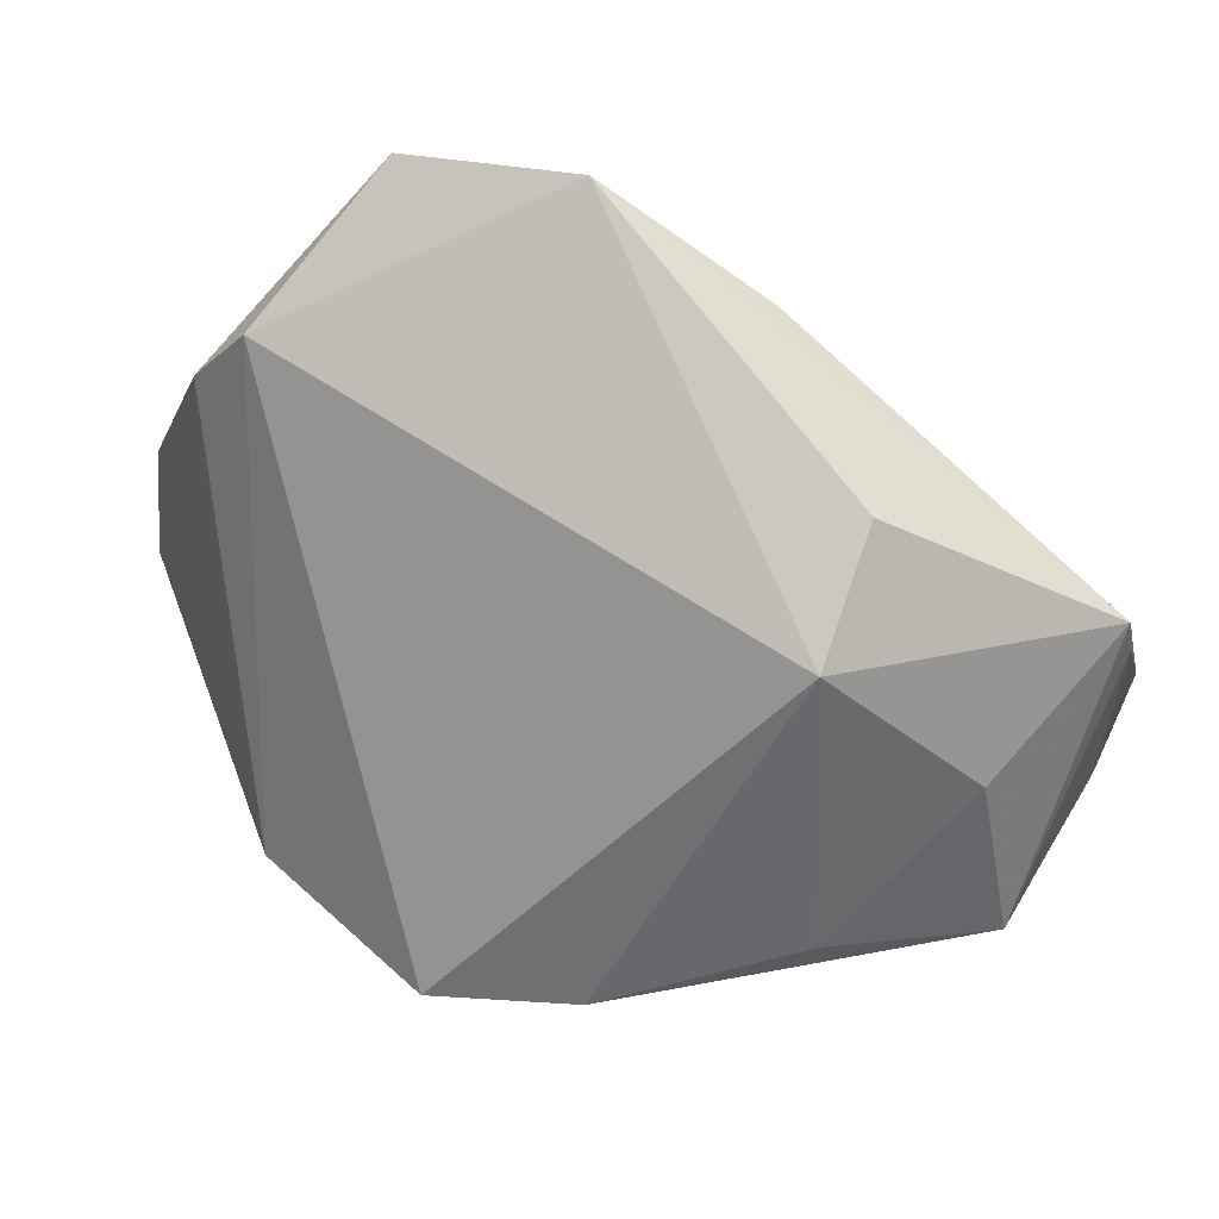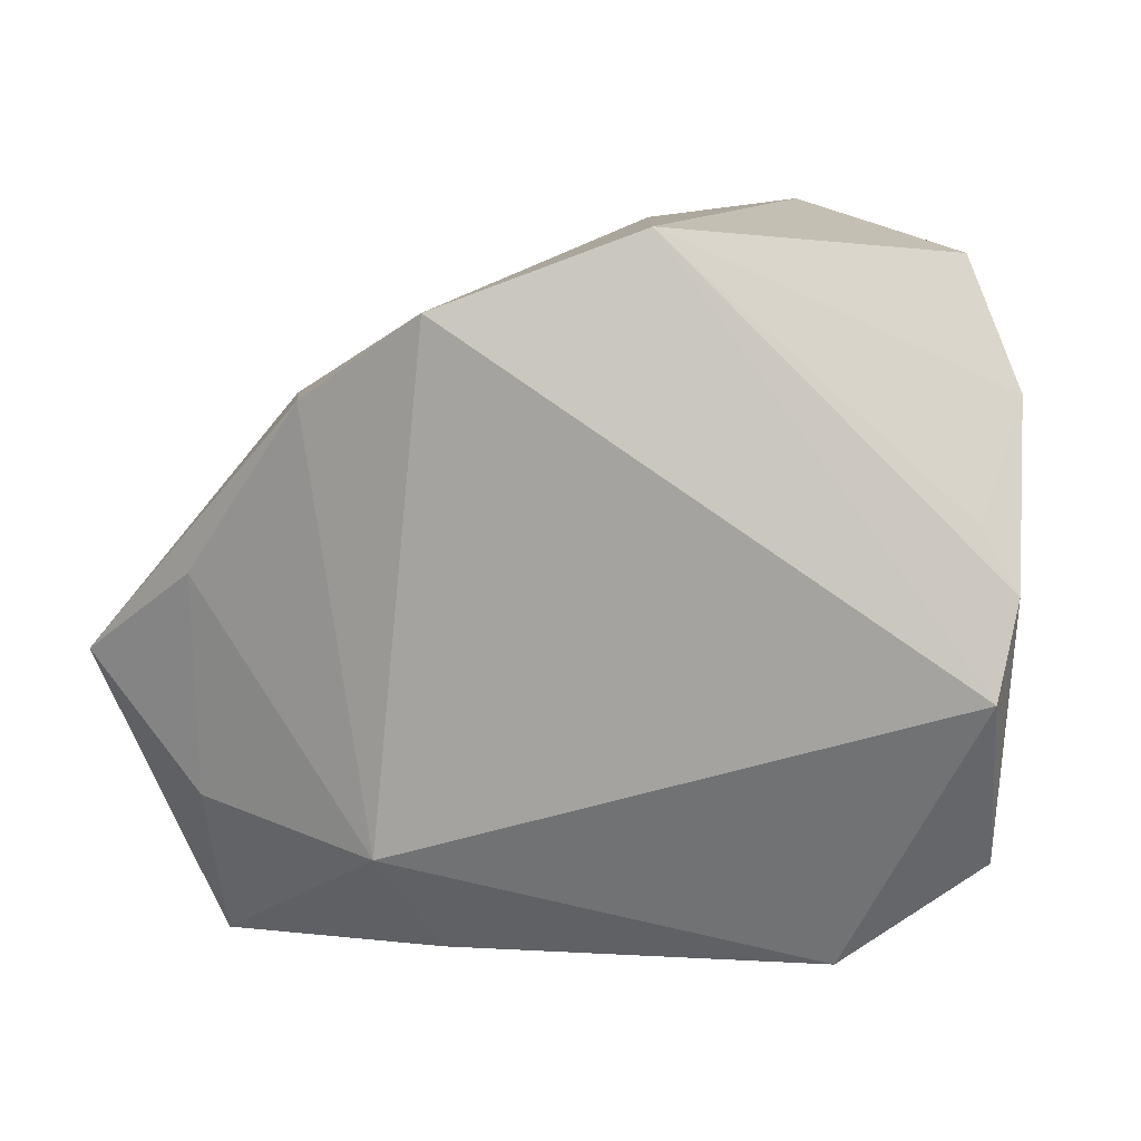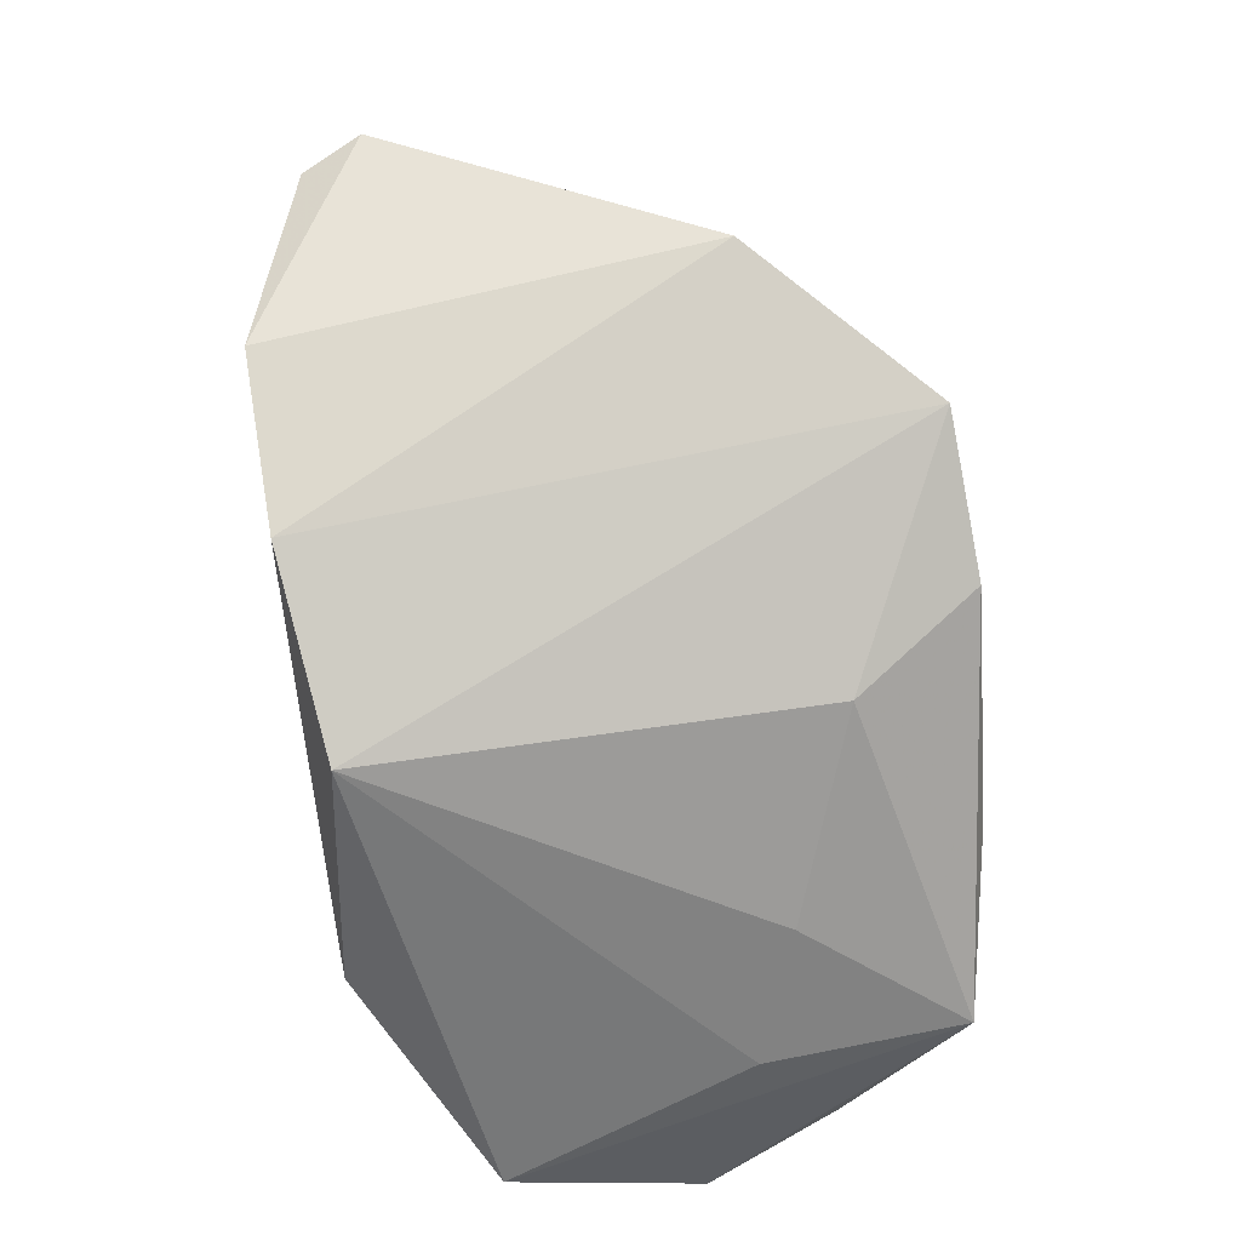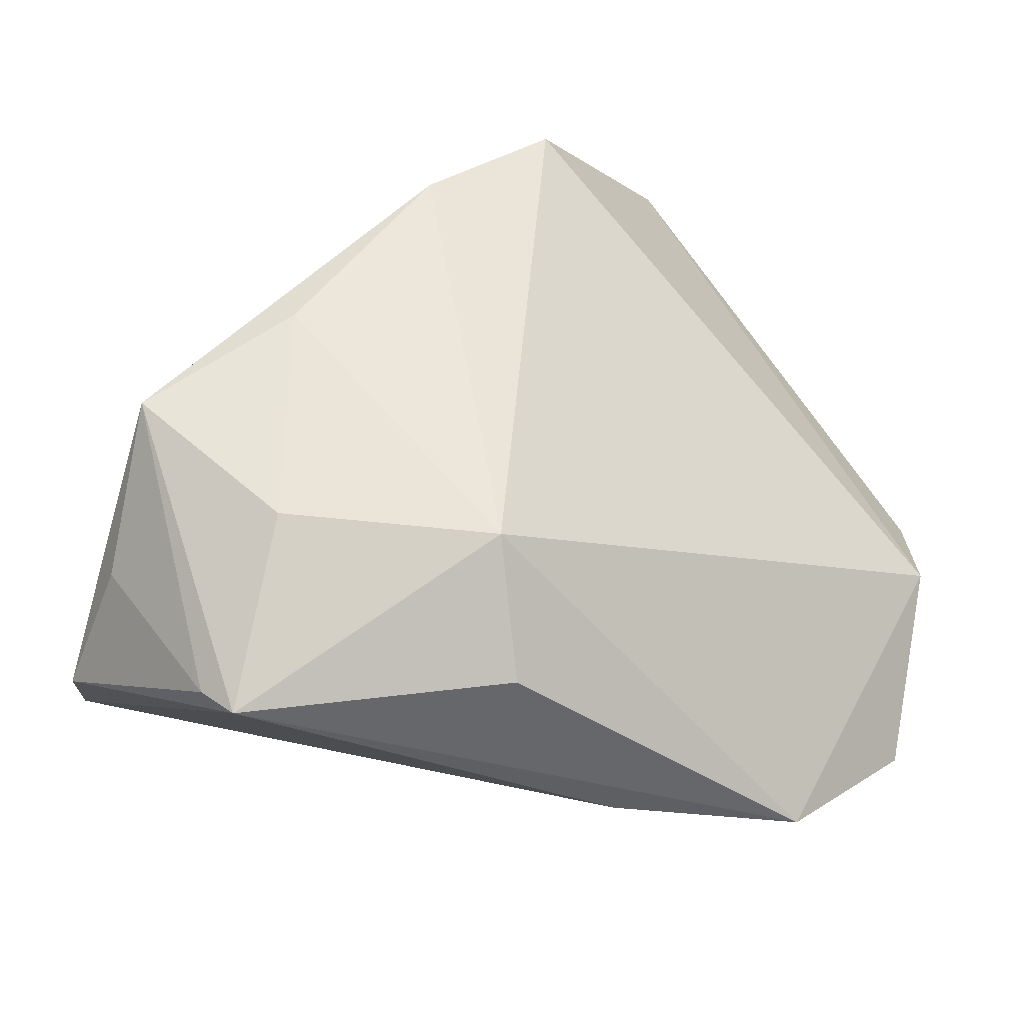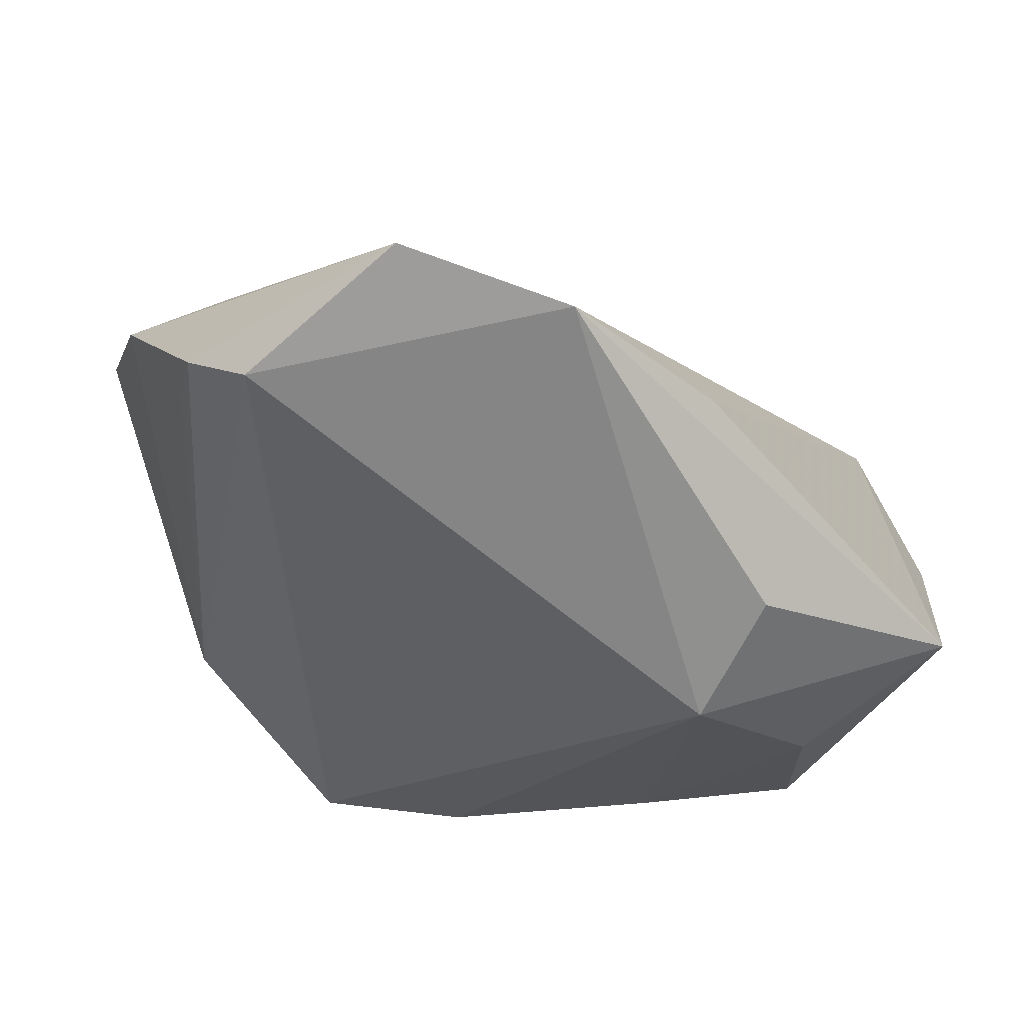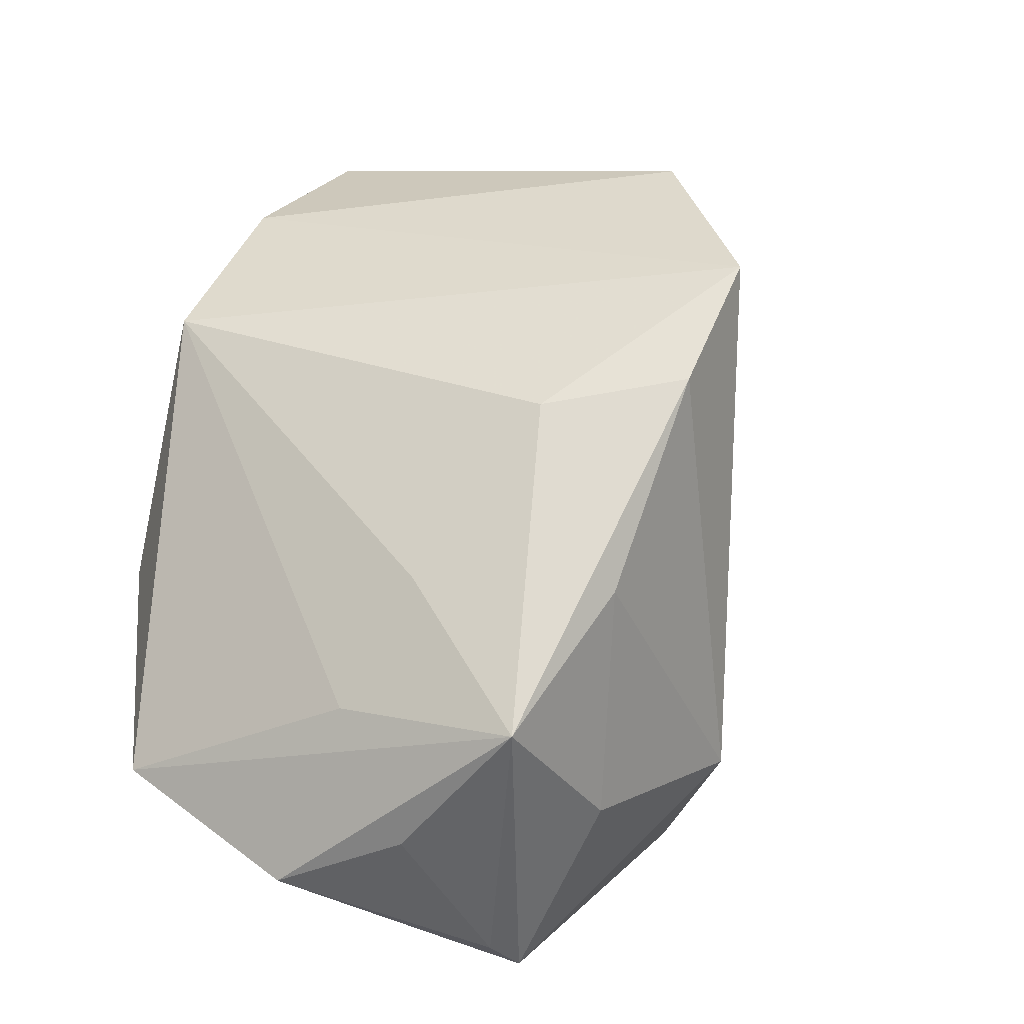
<metadata>
{"format":"obj","ext":"obj","renderer":"f3d","projection":"perspective","resolution":1024,"background":"white","views":[{"elev":-55.6,"azim":-37.4,"up":"+Z"},{"elev":16.4,"azim":-154.1,"up":"+Y"},{"elev":60.7,"azim":80.3,"up":"+Y"},{"elev":-32.1,"azim":170.0,"up":"+Y"},{"elev":-27.6,"azim":-47.0,"up":"+Z"},{"elev":17.2,"azim":120.6,"up":"+Y"}]}
</metadata>
<code>
v 0.04883 -0.0094 -0.00568
v -0.05064 0.007268 0.01679
v -0.03909 -0.04415 -0.001551
v 0.005379 -0.02586 -0.03544
v 0.00384 0.0388 0.03701
v 0.05034 -0.02421 -0.01509
v 0.02406 0.02414 -0.01882
v 0.05299 -0.02221 0.02327
v -0.04456 0.03969 0.02192
v 0.02521 0.02862 0.03445
v -0.0536 0.02427 0.01715
v -0.01695 0.04257 0.03701
v -0.05582 -0.03053 0.005566
v 0.04855 -0.00811 -0.02929
v -0.01435 -0.04534 -0.004361
v 0.03368 -0.004165 0.03701
v 0.01283 -0.01545 0.02651
v 0.0346 -0.04534 -0.02208
v 0.01463 0.0272 -0.03403
v -0.01962 0.04614 -0.014
v 0.05414 -0.03124 0.0003857
v -0.01793 -0.01205 0.02109
v 0.03141 -0.02349 -0.0317
v 0.0402 0.005342 -0.0106
v 0.001699 -0.04004 -0.02545
v -0.04162 0.03797 0.0289
v -0.0009093 0.03817 -0.03317
v -0.05372 0.01176 0.002353
v 0.03101 0.004756 -0.033
v -0.05878 0.004127 0.001988
v -0.05847 -0.00701 -0.00431
v 0.03841 -0.04193 -0.02016
f 12 20 9
f 27 10 7
f 9 20 11
f 31 20 27
f 27 4 31
f 14 23 29
f 29 23 4
f 4 25 3
f 13 31 3
f 3 31 4
f 14 8 21
f 10 8 1
f 1 8 14
f 20 12 5
f 5 10 27
f 27 20 5
f 22 12 13
f 27 7 19
f 19 7 14
f 14 29 19
f 19 4 27
f 19 29 4
f 24 7 10
f 14 7 24
f 10 1 24
f 24 1 14
f 13 12 26
f 26 12 9
f 9 11 26
f 20 31 30
f 13 11 30
f 30 31 13
f 18 14 32
f 18 23 14
f 4 23 18
f 18 25 4
f 18 3 25
f 32 21 18
f 18 21 8
f 32 14 6
f 6 21 32
f 14 21 6
f 16 5 12
f 12 22 16
f 16 8 10
f 10 5 16
f 16 22 13
f 2 11 13
f 13 26 2
f 2 26 11
f 28 11 20
f 20 30 28
f 28 30 11
f 8 3 15
f 15 18 8
f 3 18 15
f 13 3 17
f 17 16 13
f 17 3 8
f 8 16 17

</code>
